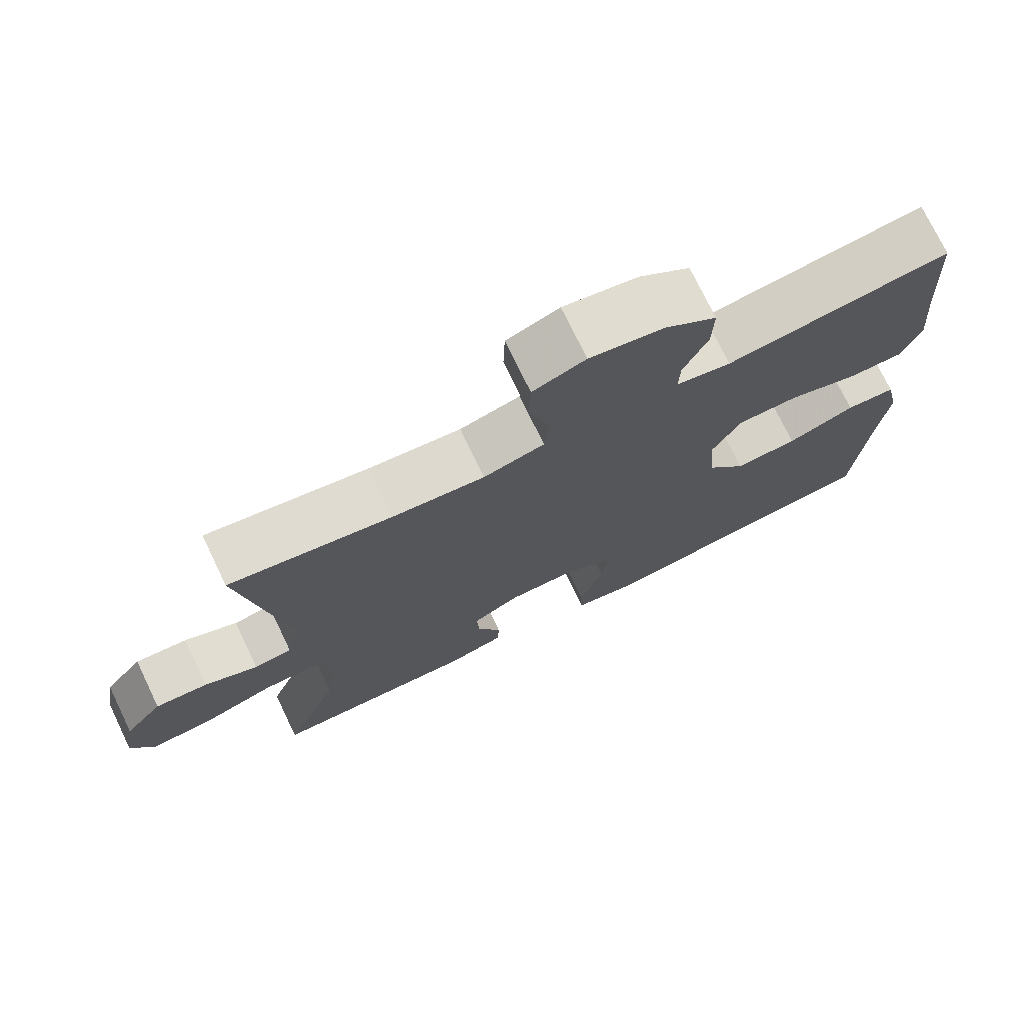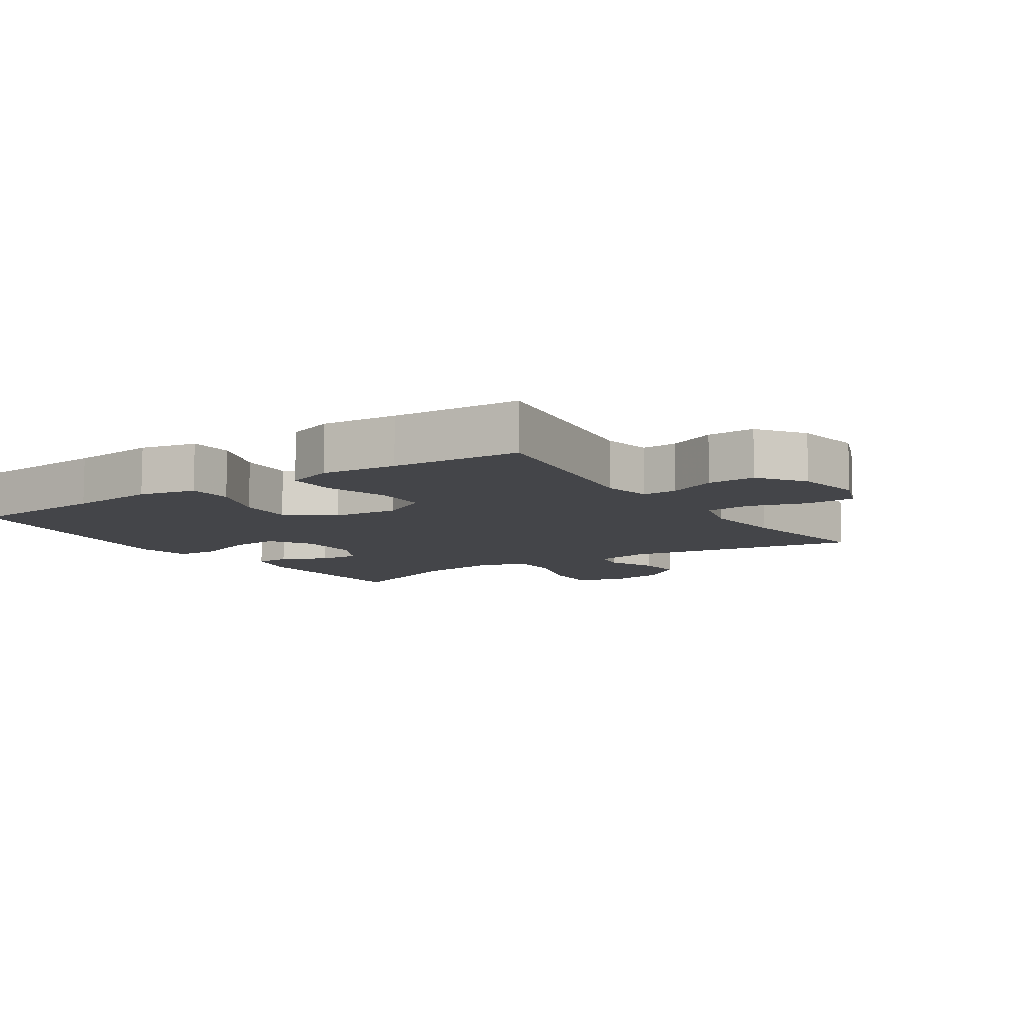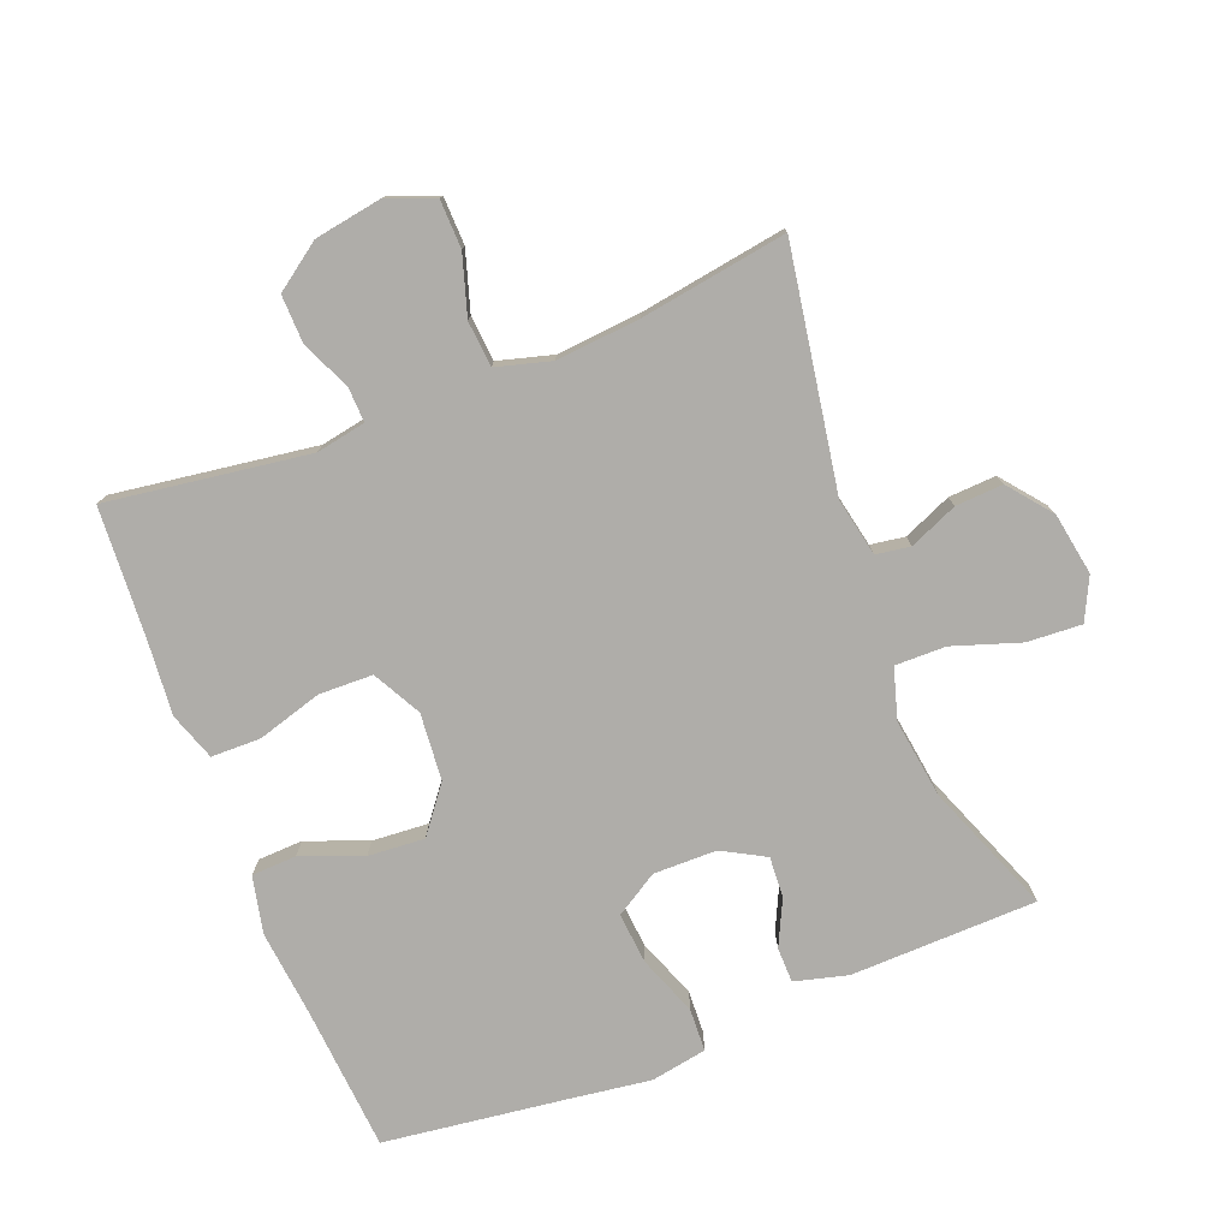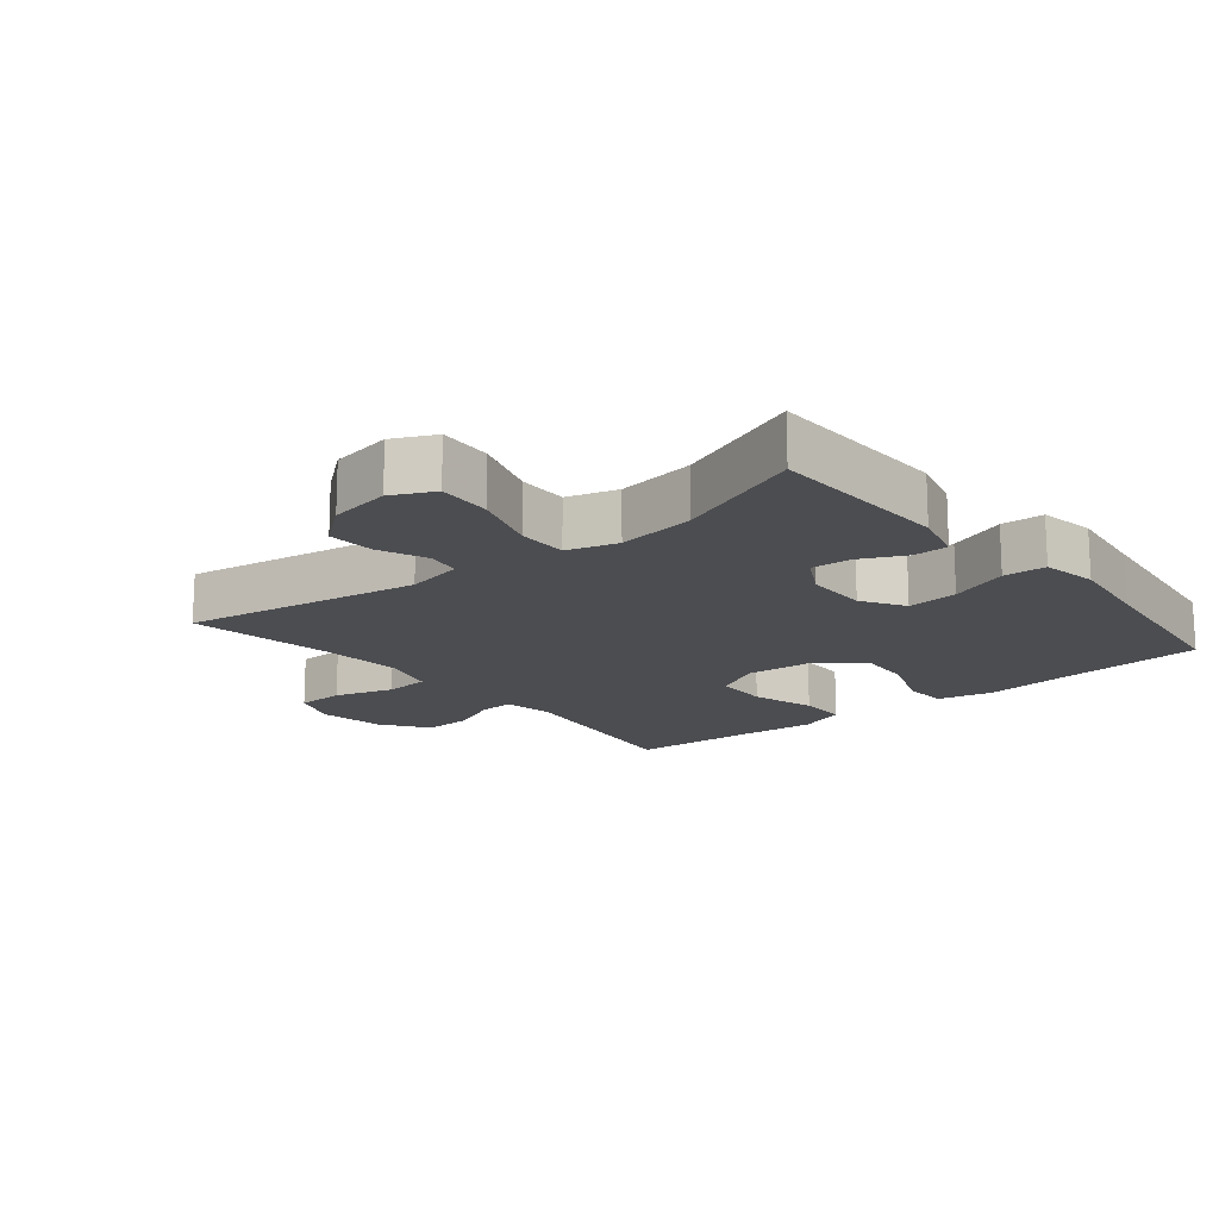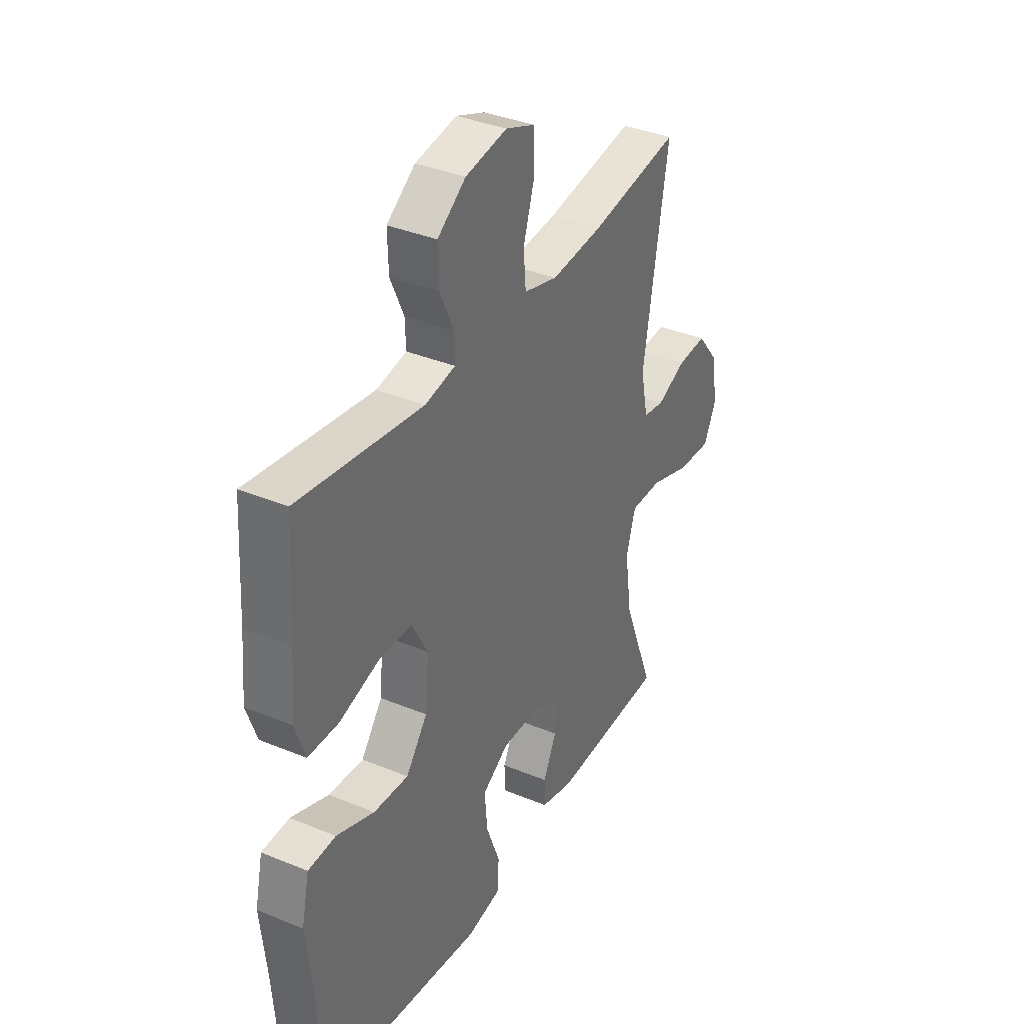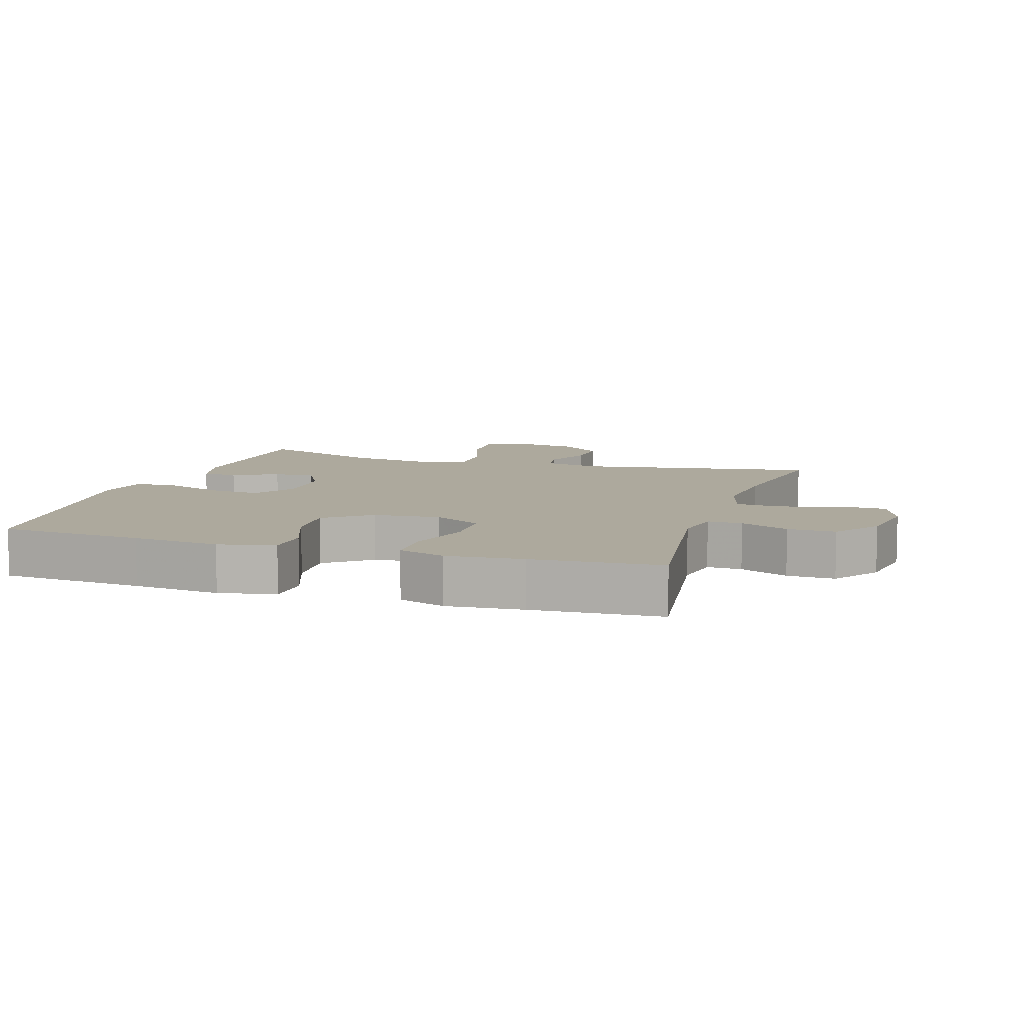
<metadata>
{"format":"obj","ext":"obj","renderer":"f3d","projection":"perspective","resolution":1024,"background":"white","views":[{"elev":74.4,"azim":154.3,"up":"+Z"},{"elev":-9.0,"azim":-56.3,"up":"+Y"},{"elev":-77.3,"azim":21.4,"up":"+Y"},{"elev":-16.2,"azim":129.4,"up":"+Y"},{"elev":36.5,"azim":-61.7,"up":"+Z"},{"elev":8.8,"azim":-72.4,"up":"+Y"}]}
</metadata>
<code>
v 0.5 0.07 -0.5
v 0.217 0.07 -0.507
v 0.137 0.07 -0.486
v 0.136 0.07 -0.433
v 0.169 0.07 -0.364
v 0.173 0.07 -0.302
v 0.108 0.07 -0.266
v 0.012 0.07 -0.265
v -0.053 0.07 -0.305
v -0.046 0.07 -0.383
v -0.012 0.07 -0.473
v -0.015 0.07 -0.538
v -0.1 0.07 -0.553
v -0.231 0.07 -0.535
v -0.5 0.07 -0.5
v -0.517 0.07 -0.281
v -0.531 0.07 -0.148
v -0.512 0.07 -0.062
v -0.444 0.07 -0.059
v -0.351 0.07 -0.095
v -0.265 0.07 -0.101
v -0.212 0.07 -0.032
v -0.203 0.07 0.07
v -0.242 0.07 0.143
v -0.324 0.07 0.145
v -0.422 0.07 0.116
v -0.497 0.07 0.117
v -0.522 0.07 0.189
v -0.512 0.07 0.304
v -0.5 0.07 0.5
v -0.194 0.07 0.456
v -0.119 0.07 0.47
v -0.121 0.07 0.523
v -0.154 0.07 0.597
v -0.156 0.07 0.67
v -0.086 0.07 0.72
v 0.016 0.07 0.737
v 0.088 0.07 0.709
v 0.09 0.07 0.636
v 0.062 0.07 0.546
v 0.068 0.07 0.477
v 0.151 0.07 0.454
v 0.278 0.07 0.465
v 0.5 0.07 0.5
v 0.439 0.07 0.138
v 0.457 0.07 0.05
v 0.509 0.07 0.042
v 0.582 0.07 0.073
v 0.654 0.07 0.077
v 0.706 0.07 0.012
v 0.722 0.07 -0.082
v 0.691 0.07 -0.146
v 0.608 0.07 -0.141
v 0.506 0.07 -0.107
v 0.429 0.07 -0.106
v 0.406 0.07 -0.183
v 0.423 0.07 -0.303
v 0.5 0 -0.5
v 0.217 0 -0.507
v 0.137 0 -0.486
v 0.136 0 -0.433
v 0.169 0 -0.364
v 0.173 0 -0.302
v 0.108 0 -0.266
v 0.012 0 -0.265
v -0.053 0 -0.305
v -0.046 0 -0.383
v -0.012 0 -0.473
v -0.015 0 -0.538
v -0.1 0 -0.553
v -0.231 0 -0.535
v -0.5 0 -0.5
v -0.517 0 -0.281
v -0.531 0 -0.148
v -0.512 0 -0.062
v -0.444 0 -0.059
v -0.351 0 -0.095
v -0.265 0 -0.101
v -0.212 0 -0.032
v -0.203 0 0.07
v -0.242 0 0.143
v -0.324 0 0.145
v -0.422 0 0.116
v -0.497 0 0.117
v -0.522 0 0.189
v -0.512 0 0.304
v -0.5 0 0.5
v -0.194 0 0.456
v -0.119 0 0.47
v -0.121 0 0.523
v -0.154 0 0.597
v -0.156 0 0.67
v -0.086 0 0.72
v 0.016 0 0.737
v 0.088 0 0.709
v 0.09 0 0.636
v 0.062 0 0.546
v 0.068 0 0.477
v 0.151 0 0.454
v 0.278 0 0.465
v 0.5 0 0.5
v 0.439 0 0.138
v 0.457 0 0.05
v 0.509 0 0.042
v 0.582 0 0.073
v 0.654 0 0.077
v 0.706 0 0.012
v 0.722 0 -0.082
v 0.691 0 -0.146
v 0.608 0 -0.141
v 0.506 0 -0.107
v 0.429 0 -0.106
v 0.406 0 -0.183
v 0.423 0 -0.303
f 52 53 54
f 51 52 54
f 50 51 54
f 49 50 54
f 48 49 54
f 47 48 54
f 46 47 54 55
f 45 46 55 56
f 43 44 45
f 42 43 45 56
f 38 39 40
f 37 38 40
f 36 37 40
f 35 36 40
f 34 35 40
f 33 34 40
f 32 33 40 41
f 42 56 57
f 41 42 57
f 32 41 57
f 31 32 57
f 27 28 29
f 26 27 29
f 25 26 29
f 29 30 31
f 25 29 31
f 24 25 31
f 18 19 20
f 17 18 20
f 16 17 20
f 16 20 21
f 15 16 21
f 14 15 21
f 14 21 22
f 13 14 22
f 12 13 22
f 11 12 22
f 10 11 22
f 3 4 5
f 2 3 5
f 1 2 5
f 57 1 5
f 57 5 6
f 57 6 7
f 31 57 7
f 24 31 7
f 23 24 7
f 9 10 22 23
f 8 9 23
f 7 8 23
f 111 110 109
f 111 109 108
f 111 108 107
f 111 107 106
f 111 106 105
f 111 105 104
f 112 111 104 103
f 113 112 103 102
f 102 101 100
f 113 102 100 99
f 97 96 95
f 97 95 94
f 97 94 93
f 97 93 92
f 97 92 91
f 97 91 90
f 98 97 90 89
f 114 113 99
f 114 99 98
f 114 98 89
f 114 89 88
f 86 85 84
f 86 84 83
f 86 83 82
f 88 87 86
f 88 86 82
f 88 82 81
f 77 76 75
f 77 75 74
f 77 74 73
f 78 77 73
f 78 73 72
f 78 72 71
f 79 78 71
f 79 71 70
f 79 70 69
f 79 69 68
f 79 68 67
f 62 61 60
f 62 60 59
f 62 59 58
f 62 58 114
f 63 62 114
f 64 63 114
f 64 114 88
f 64 88 81
f 64 81 80
f 80 79 67 66
f 80 66 65
f 80 65 64
f 1 58 59 2
f 2 59 60 3
f 3 60 61 4
f 4 61 62 5
f 5 62 63 6
f 6 63 64 7
f 7 64 65 8
f 8 65 66 9
f 9 66 67 10
f 10 67 68 11
f 11 68 69 12
f 12 69 70 13
f 13 70 71 14
f 14 71 72 15
f 15 72 73 16
f 16 73 74 17
f 17 74 75 18
f 18 75 76 19
f 19 76 77 20
f 20 77 78 21
f 21 78 79 22
f 22 79 80 23
f 23 80 81 24
f 24 81 82 25
f 25 82 83 26
f 26 83 84 27
f 27 84 85 28
f 28 85 86 29
f 29 86 87 30
f 30 87 88 31
f 31 88 89 32
f 32 89 90 33
f 33 90 91 34
f 34 91 92 35
f 35 92 93 36
f 36 93 94 37
f 37 94 95 38
f 38 95 96 39
f 39 96 97 40
f 40 97 98 41
f 41 98 99 42
f 42 99 100 43
f 43 100 101 44
f 44 101 102 45
f 45 102 103 46
f 46 103 104 47
f 47 104 105 48
f 48 105 106 49
f 49 106 107 50
f 50 107 108 51
f 51 108 109 52
f 52 109 110 53
f 53 110 111 54
f 54 111 112 55
f 55 112 113 56
f 56 113 114 57
f 57 114 58 1

</code>
